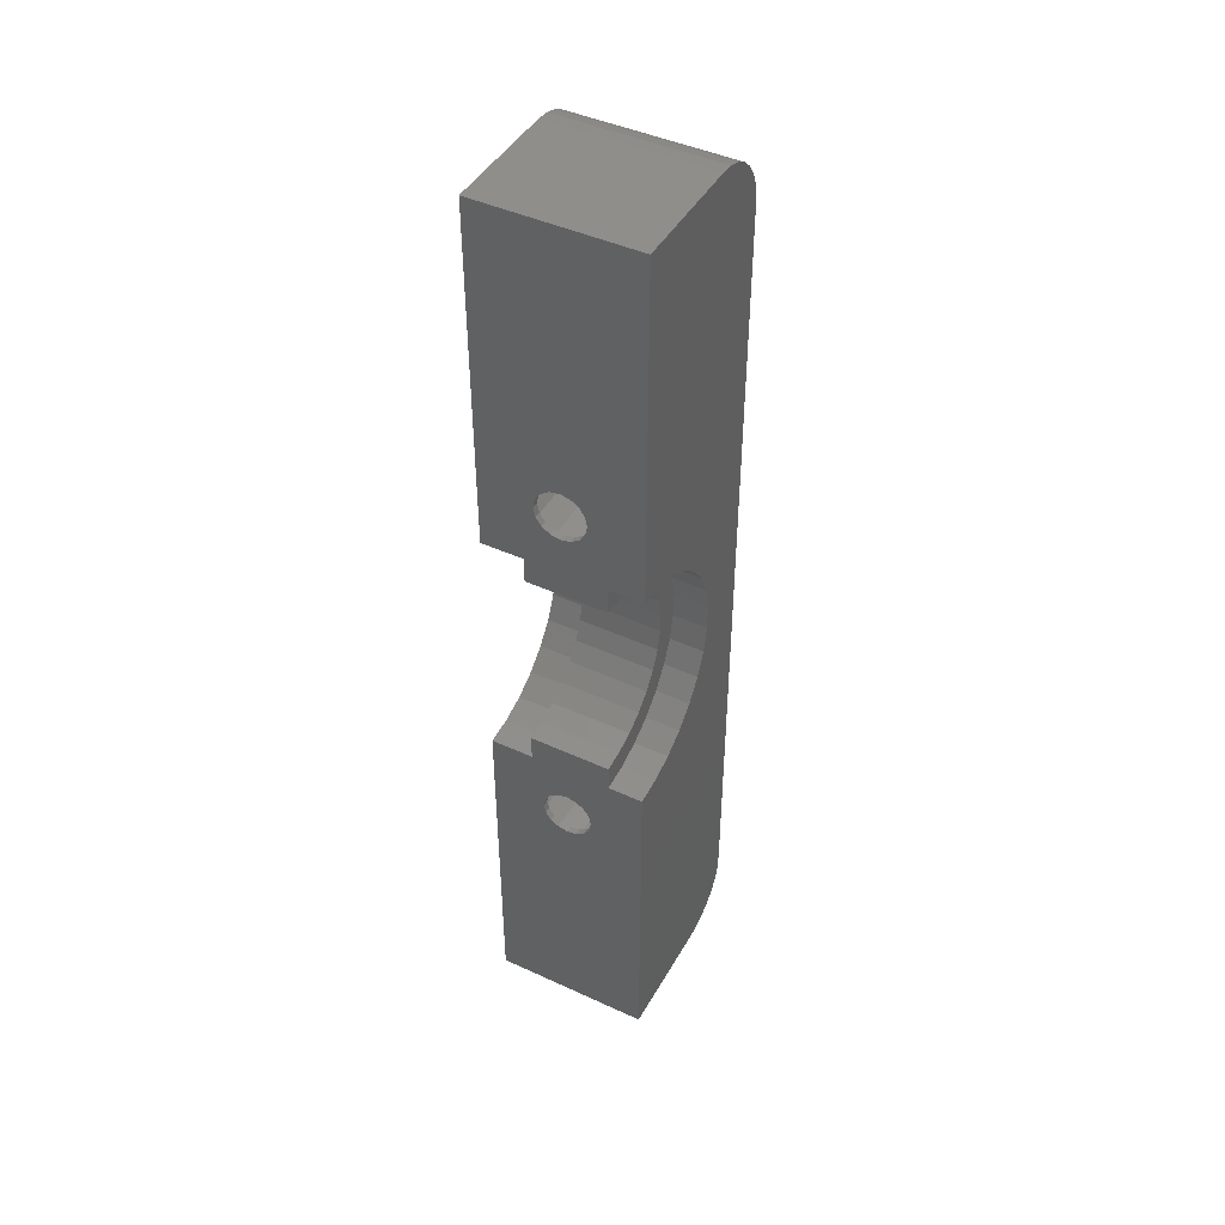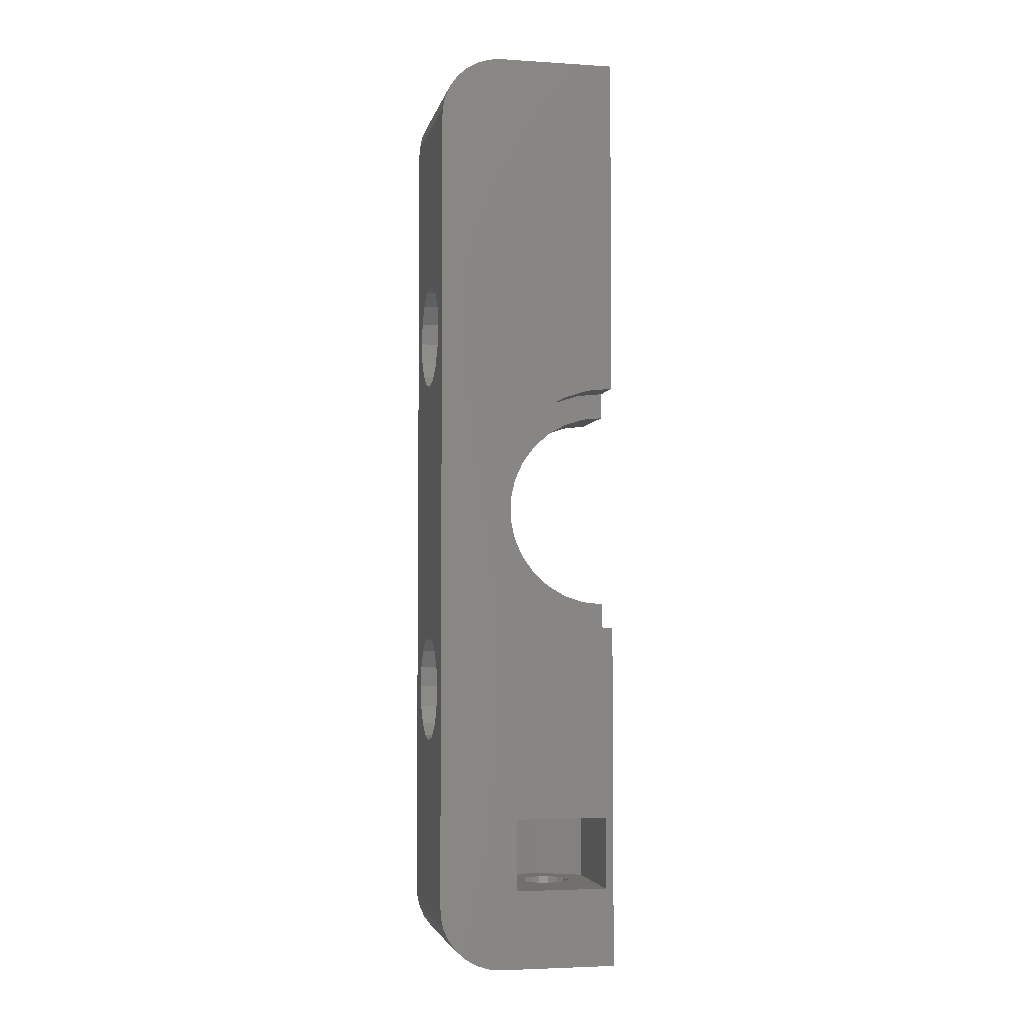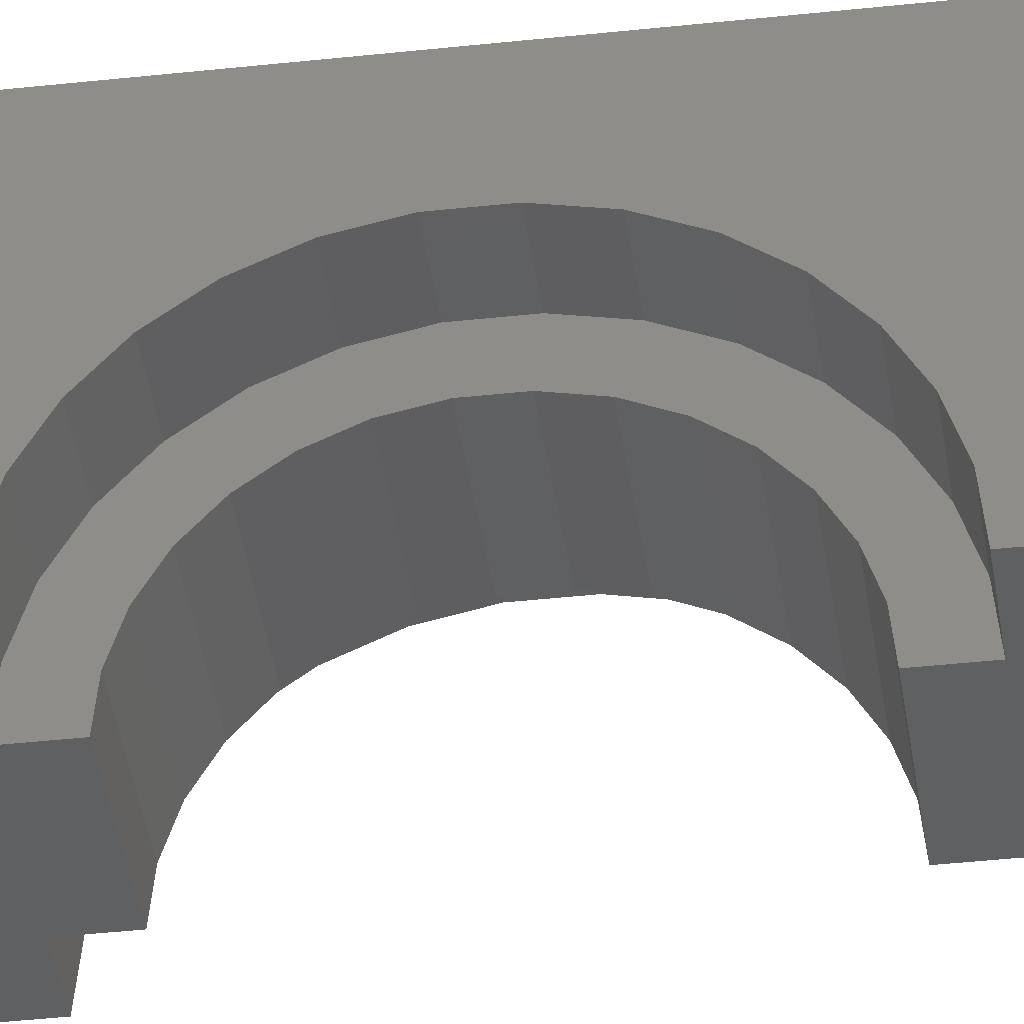
<metadata>
{"format":"stl","ext":"stl","renderer":"f3d","projection":"perspective","resolution":1024,"background":"white","views":[{"elev":44.9,"azim":-151.9,"up":"+Y"},{"elev":-4.0,"azim":78.2,"up":"+Y"},{"elev":-39.7,"azim":97.8,"up":"+Z"}]}
</metadata>
<code>
# stl→obj: 362 verts, 732 faces
v -7.7 33 1.257e-15
v -5 32.83 1.663
v -7.7 32.83 1.663
v -5 33 9.878e-16
v -5 17.17 1.663
v -7.7 17 1.257e-15
v -7.7 17.17 1.663
v -5 17 9.878e-16
v -7.7 24.16 7.956
v -5 25.84 7.956
v -5 24.16 7.956
v -7.7 25.84 7.956
v -7.7 29 6.928
v -5 30.35 5.945
v -5 29 6.928
v -7.7 30.35 5.945
v -7.7 27.47 7.608
v -5 27.47 7.608
v -5 18.53 4.702
v -7.7 19.65 5.945
v -5 19.65 5.945
v -7.7 18.53 4.702
v -5 17.69 3.254
v -7.7 17.69 3.254
v -7.7 21 6.928
v -5 22.53 7.608
v -5 21 6.928
v -7.7 22.53 7.608
v -7.7 32.31 3.254
v -5 31.47 4.702
v -7.7 31.47 4.702
v -5 32.31 3.254
v -7.7 33 0
v -5 33 0
v -7.7 31.21 1.32
v -7.7 31.35 1.257e-15
v -7.7 30.8 2.583
v -7.7 30.14 3.732
v -7.7 29.25 4.719
v -7.7 28.18 5.499
v -7.7 26.96 6.039
v -7.7 25.66 6.315
v -7.7 24.34 6.315
v -7.7 23.04 6.039
v -7.7 21.82 5.499
v -7.7 20.75 4.719
v -7.7 19.86 3.732
v -7.7 19.2 2.583
v -7.7 18.79 1.32
v -7.7 18.65 1.257e-15
v -7.7 18.65 0
v -7.7 17 0
v -7.7 31.35 0
v -5 17 0
v -12.8 30.8 2.583
v -12.8 30.14 3.732
v -12.8 18.65 1.764e-15
v -12.8 18.79 1.32
v -12.8 29.25 4.719
v -12.8 25.66 6.315
v -12.8 26.96 6.039
v -12.8 28.18 5.499
v -12.8 21.82 5.499
v -12.8 23.04 6.039
v -12.8 19.2 2.583
v -12.8 31.35 0
v -12.8 31.35 1.764e-15
v -12.8 31.21 1.32
v -12.8 24.34 6.315
v -12.8 19.86 3.732
v -12.8 20.75 4.719
v -12.8 18.65 0
v -15 33 1.984e-15
v -12.8 32.83 1.663
v -15 32.83 1.663
v -12.8 33 1.764e-15
v -12.8 17.17 1.663
v -15 17 1.984e-15
v -15 17.17 1.663
v -12.8 17 1.764e-15
v -15 24.16 7.956
v -12.8 25.84 7.956
v -12.8 24.16 7.956
v -15 25.84 7.956
v -15 29 6.928
v -12.8 30.35 5.945
v -12.8 29 6.928
v -15 30.35 5.945
v -15 27.47 7.608
v -12.8 27.47 7.608
v -12.8 18.53 4.702
v -15 19.65 5.945
v -12.8 19.65 5.945
v -15 18.53 4.702
v -12.8 17.69 3.254
v -15 17.69 3.254
v -15 21 6.928
v -12.8 22.53 7.608
v -12.8 21 6.928
v -15 22.53 7.608
v -15 32.31 3.254
v -12.8 31.47 4.702
v -15 31.47 4.702
v -12.8 32.31 3.254
v -12.8 17 0
v -12.8 33 0
v -15 33 0
v -15 17 0
v -10 33.5 0.4
v -11.34 33.77 11.5
v -10 33.5 11.5
v -11.34 33.77 0.4
v -11.34 40.23 0.4
v -10 40.5 11.5
v -11.34 40.23 11.5
v -10 40.5 0.4
v -13.23 35.66 11.5
v -13.5 37 0.4
v -13.5 37 11.5
v -13.23 35.66 0.4
v -12.47 34.53 11.5
v -12.47 34.53 0.4
v -6.5 37 0.4
v -6.766 38.34 11.5
v -6.766 38.34 0.4
v -6.5 37 11.5
v -13.23 38.34 11.5
v -12.47 39.47 0.4
v -12.47 39.47 11.5
v -13.23 38.34 0.4
v -8.4 37 0.4
v -8.522 37.61 0.4
v -7.525 39.47 0.4
v -6.766 35.66 0.4
v -8.522 36.39 0.4
v -8.869 38.13 0.4
v -8.661 40.23 0.4
v -9.388 38.48 0.4
v -10 38.6 0.4
v -10.61 38.48 0.4
v -11.13 38.13 0.4
v -11.48 37.61 0.4
v -7.525 34.53 0.4
v -8.869 35.87 0.4
v -8.661 33.77 0.4
v -9.388 35.52 0.4
v -10 35.4 0.4
v -10.61 35.52 0.4
v -11.13 35.87 0.4
v -11.48 36.39 0.4
v -11.6 37 0.4
v -7.525 39.47 11.5
v -8.661 40.23 11.5
v -8.661 33.77 11.5
v -6.766 35.66 11.5
v -7.525 34.53 11.5
v -10 35.4 0
v -10.61 35.52 0
v -10.61 38.48 0
v -10 38.6 0
v -11.6 37 0
v -11.48 36.39 0
v -11.13 35.87 0
v -8.522 36.39 0
v -8.4 37 0
v -8.522 37.61 0
v -11.48 37.61 0
v -11.13 38.13 0
v -9.388 38.48 0
v -8.869 38.13 0
v -8.869 35.87 0
v -9.388 35.52 0
v -10 9.5 0.4
v -11.34 9.766 11.5
v -10 9.5 11.5
v -11.34 9.766 0.4
v -11.34 16.23 0.4
v -10 16.5 11.5
v -11.34 16.23 11.5
v -10 16.5 0.4
v -13.23 11.66 11.5
v -13.5 13 0.4
v -13.5 13 11.5
v -13.23 11.66 0.4
v -12.47 10.53 11.5
v -12.47 10.53 0.4
v -6.5 13 0.4
v -6.766 14.34 11.5
v -6.766 14.34 0.4
v -6.5 13 11.5
v -13.23 14.34 11.5
v -12.47 15.47 0.4
v -12.47 15.47 11.5
v -13.23 14.34 0.4
v -8.4 13 0.4
v -8.522 13.61 0.4
v -7.525 15.47 0.4
v -6.766 11.66 0.4
v -8.522 12.39 0.4
v -8.869 14.13 0.4
v -8.661 16.23 0.4
v -9.388 14.48 0.4
v -10 14.6 0.4
v -10.61 14.48 0.4
v -11.13 14.13 0.4
v -11.48 13.61 0.4
v -7.525 10.53 0.4
v -8.869 11.87 0.4
v -8.661 9.766 0.4
v -9.388 11.52 0.4
v -10 11.4 0.4
v -10.61 11.52 0.4
v -11.13 11.87 0.4
v -11.48 12.39 0.4
v -11.6 13 0.4
v -7.525 15.47 11.5
v -8.661 16.23 11.5
v -8.661 9.766 11.5
v -6.766 11.66 11.5
v -7.525 10.53 11.5
v -10 11.4 0
v -10.61 11.52 0
v -10.61 14.48 0
v -10 14.6 0
v -11.6 13 0
v -11.48 12.39 0
v -11.13 11.87 0
v -8.522 12.39 0
v -8.4 13 0
v -8.522 13.61 0
v -11.48 13.61 0
v -11.13 14.13 0
v -9.388 14.48 0
v -8.869 14.13 0
v -8.869 11.87 0
v -9.388 11.52 0
v -10.61 7.6 2.022
v -10 4.6 1.9
v -10 7.6 1.9
v -10.61 4.6 2.022
v -10.61 2.549e-15 2.022
v -10 -5 1.9
v -10 2.576e-15 1.9
v -10.61 -5 2.022
v -10.61 4.6 4.978
v -10 7.6 5.1
v -10 4.6 5.1
v -10.61 7.6 4.978
v -10.61 -5 4.978
v -10 1.865e-15 5.1
v -10 -5 5.1
v -10.61 1.892e-15 4.978
v -11.6 4.6 3.5
v -11.48 7.6 2.888
v -11.6 7.6 3.5
v -11.48 4.6 2.888
v -11.6 -5 3.5
v -11.48 2.356e-15 2.888
v -11.6 2.22e-15 3.5
v -11.48 -5 2.888
v -11.13 7.6 2.369
v -11.13 4.6 2.369
v -11.13 2.472e-15 2.369
v -11.13 -5 2.369
v -8.522 4.6 2.888
v -8.4 7.6 3.5
v -8.522 7.6 2.888
v -8.4 4.6 3.5
v -8.522 -5 2.888
v -8.4 2.22e-15 3.5
v -8.522 2.356e-15 2.888
v -8.4 -5 3.5
v -8.522 7.6 4.112
v -8.522 4.6 4.112
v -8.522 2.084e-15 4.112
v -8.522 -5 4.112
v -11.48 4.6 4.112
v -11.48 7.6 4.112
v -11.48 -5 4.112
v -11.48 2.084e-15 4.112
v -11.13 4.6 4.631
v -11.13 7.6 4.631
v -11.13 -5 4.631
v -11.13 1.969e-15 4.631
v -9.388 7.6 4.978
v -9.388 4.6 4.978
v -9.388 1.892e-15 4.978
v -9.388 -5 4.978
v -8.869 7.6 4.631
v -8.869 4.6 4.631
v -8.869 1.969e-15 4.631
v -8.869 -5 4.631
v -8.869 7.6 2.369
v -9.388 7.6 2.022
v -8.869 4.6 2.369
v -9.388 4.6 2.022
v -9.388 2.549e-15 2.022
v -8.869 -5 2.369
v -8.869 2.472e-15 2.369
v -9.388 -5 2.022
v -13.45 4.6 3.5
v -11.72 2.884e-15 0.5122
v -11.72 4.6 0.5122
v -13.45 2.22e-15 3.5
v -11.72 1.557e-15 6.488
v -8.275 4.6 6.488
v -8.275 1.557e-15 6.488
v -11.72 4.6 6.488
v -8.268 4.6 6.475
v -10 4.6 0.5122
v -5 4.6 6.475
v -5 4.6 0.4994
v -10 4.6 0.4994
v -8.268 1.56e-15 6.475
v -5 1.56e-15 6.475
v -5 2.887e-15 0.4994
v -10 2.884e-15 0.5122
v -10 2.887e-15 0.4994
v -5 51 11.48
v -5 51 11.5
v -5 -1 11.5
v -5 -1 11.48
v -5 55 7.5
v -5 54.91 8.332
v -5 54.65 9.127
v -5 54.24 9.851
v -5 53.68 10.47
v -5 53 10.96
v -5 52.24 11.3
v -5 51.42 11.48
v -5 55 0
v -5 -5 0
v -5 -1.418 11.48
v -5 -2.236 11.3
v -5 -3 10.96
v -5 -3.677 10.47
v -5 -4.236 9.851
v -5 -4.654 9.127
v -5 -4.913 8.332
v -5 -5 7.5
v -15 -5 0
v -15 -1 11.48
v -15 -5 7.5
v -15 -3 10.96
v -15 -2.236 11.3
v -15 -1.418 11.48
v -15 -3.677 10.47
v -15 -4.236 9.851
v -15 -4.654 9.127
v -15 -4.913 8.332
v -15 51 11.48
v -15 55 7.5
v -15 55 0
v -15 54.91 8.332
v -15 54.65 9.127
v -15 54.24 9.851
v -15 53.68 10.47
v -15 53 10.96
v -15 52.24 11.3
v -15 51.42 11.48
v -15 51 11.5
v -15 -1 11.5
f 1 2 3
f 2 1 4
f 5 6 7
f 6 5 8
f 9 10 11
f 10 9 12
f 13 14 15
f 14 13 16
f 17 15 18
f 15 17 13
f 19 20 21
f 20 19 22
f 23 22 19
f 22 23 24
f 25 26 27
f 26 25 28
f 29 30 31
f 30 29 32
f 3 32 29
f 32 3 2
f 31 14 16
f 14 31 30
f 12 18 10
f 18 12 17
f 5 24 23
f 24 5 7
f 20 27 21
f 27 20 25
f 28 11 26
f 11 28 9
f 33 4 1
f 4 33 34
f 3 35 36
f 29 37 35
f 38 31 16
f 31 38 37
f 16 39 38
f 13 39 16
f 13 40 39
f 17 40 13
f 17 41 40
f 12 41 17
f 12 42 41
f 12 43 42
f 9 43 12
f 9 44 43
f 28 44 9
f 28 45 44
f 25 45 28
f 25 46 45
f 20 46 25
f 46 20 47
f 22 47 20
f 47 22 48
f 24 48 22
f 48 24 49
f 7 49 24
f 49 7 50
f 6 50 7
f 50 6 51
f 51 6 52
f 36 1 3
f 35 3 29
f 37 29 31
f 1 36 33
f 33 36 53
f 54 6 8
f 6 54 52
f 55 38 56
f 38 55 37
f 49 57 58
f 57 49 50
f 56 39 59
f 39 56 38
f 60 41 42
f 41 60 61
f 61 40 41
f 40 61 62
f 63 44 45
f 44 63 64
f 49 65 48
f 65 49 58
f 66 36 67
f 36 66 53
f 68 37 55
f 37 68 35
f 69 42 43
f 42 69 60
f 62 39 40
f 39 62 59
f 48 70 47
f 70 48 65
f 71 45 46
f 45 71 63
f 64 43 44
f 43 64 69
f 47 71 46
f 71 47 70
f 67 35 68
f 35 67 36
f 51 57 50
f 57 51 72
f 73 74 75
f 74 73 76
f 77 78 79
f 78 77 80
f 81 82 83
f 82 81 84
f 85 86 87
f 86 85 88
f 89 87 90
f 87 89 85
f 91 92 93
f 92 91 94
f 95 94 91
f 94 95 96
f 97 98 99
f 98 97 100
f 101 102 103
f 102 101 104
f 75 104 101
f 104 75 74
f 103 86 88
f 86 103 102
f 84 90 82
f 90 84 89
f 77 96 95
f 96 77 79
f 80 57 72
f 57 95 91
f 57 77 95
f 80 72 105
f 57 80 77
f 67 76 106
f 76 68 74
f 74 68 104
f 67 106 66
f 76 67 68
f 55 104 68
f 104 55 102
f 56 102 55
f 102 56 86
f 59 86 56
f 59 87 86
f 62 87 59
f 62 90 87
f 61 90 62
f 61 82 90
f 60 82 61
f 69 82 60
f 69 83 82
f 64 83 69
f 64 98 83
f 63 98 64
f 63 99 98
f 71 99 63
f 93 71 70
f 71 93 99
f 91 70 65
f 91 65 58
f 70 91 93
f 91 58 57
f 92 99 93
f 99 92 97
f 100 83 98
f 83 100 81
f 107 76 73
f 76 107 106
f 105 78 80
f 78 105 108
f 109 110 111
f 110 109 112
f 113 114 115
f 114 113 116
f 117 118 119
f 118 117 120
f 112 121 110
f 121 112 122
f 123 124 125
f 124 123 126
f 121 120 117
f 120 121 122
f 127 128 129
f 128 127 130
f 128 115 129
f 115 128 113
f 131 123 125
f 132 125 133
f 123 131 134
f 135 134 131
f 125 132 131
f 136 133 137
f 133 136 132
f 137 138 136
f 116 138 137
f 116 139 138
f 116 140 139
f 113 140 116
f 140 113 141
f 128 141 113
f 141 128 142
f 130 142 128
f 134 135 143
f 144 143 135
f 143 144 145
f 146 145 144
f 147 145 146
f 147 109 145
f 148 109 147
f 112 148 149
f 148 112 109
f 122 149 150
f 120 150 151
f 142 130 151
f 149 122 112
f 118 151 130
f 150 120 122
f 151 118 120
f 119 130 127
f 130 119 118
f 125 152 133
f 152 125 124
f 116 153 114
f 153 116 137
f 145 111 154
f 111 145 109
f 143 155 134
f 155 143 156
f 134 126 123
f 126 134 155
f 143 154 156
f 154 143 145
f 137 152 153
f 152 137 133
f 157 148 147
f 148 157 158
f 159 139 140
f 139 159 160
f 150 161 151
f 161 150 162
f 158 149 148
f 149 158 163
f 164 131 165
f 131 164 135
f 165 132 166
f 132 165 131
f 149 162 150
f 162 149 163
f 151 167 142
f 167 151 161
f 142 168 141
f 168 142 167
f 160 138 139
f 138 160 169
f 166 136 170
f 136 166 132
f 169 136 138
f 136 169 170
f 168 140 141
f 140 168 159
f 171 146 144
f 146 171 172
f 171 135 164
f 135 171 144
f 172 147 146
f 147 172 157
f 173 174 175
f 174 173 176
f 177 178 179
f 178 177 180
f 181 182 183
f 182 181 184
f 176 185 174
f 185 176 186
f 187 188 189
f 188 187 190
f 185 184 181
f 184 185 186
f 191 192 193
f 192 191 194
f 192 179 193
f 179 192 177
f 195 187 189
f 196 189 197
f 187 195 198
f 199 198 195
f 189 196 195
f 200 197 201
f 197 200 196
f 201 202 200
f 180 202 201
f 180 203 202
f 180 204 203
f 177 204 180
f 204 177 205
f 192 205 177
f 205 192 206
f 194 206 192
f 198 199 207
f 208 207 199
f 207 208 209
f 210 209 208
f 211 209 210
f 211 173 209
f 212 173 211
f 176 212 213
f 212 176 173
f 186 213 214
f 184 214 215
f 206 194 215
f 213 186 176
f 182 215 194
f 214 184 186
f 215 182 184
f 183 194 191
f 194 183 182
f 189 216 197
f 216 189 188
f 180 217 178
f 217 180 201
f 209 175 218
f 175 209 173
f 207 219 198
f 219 207 220
f 198 190 187
f 190 198 219
f 207 218 220
f 218 207 209
f 201 216 217
f 216 201 197
f 221 212 211
f 212 221 222
f 223 203 204
f 203 223 224
f 214 225 215
f 225 214 226
f 222 213 212
f 213 222 227
f 228 195 229
f 195 228 199
f 229 196 230
f 196 229 195
f 213 226 214
f 226 213 227
f 215 231 206
f 231 215 225
f 206 232 205
f 232 206 231
f 224 202 203
f 202 224 233
f 230 200 234
f 200 230 196
f 233 200 202
f 200 233 234
f 232 204 205
f 204 232 223
f 235 210 208
f 210 235 236
f 235 199 228
f 199 235 208
f 236 211 210
f 211 236 221
f 237 238 239
f 238 237 240
f 241 242 243
f 242 241 244
f 245 246 247
f 246 245 248
f 249 250 251
f 250 249 252
f 253 254 255
f 254 253 256
f 257 258 259
f 258 257 260
f 261 240 237
f 240 261 262
f 263 244 241
f 244 263 264
f 265 266 267
f 266 265 268
f 269 270 271
f 270 269 272
f 268 273 266
f 273 268 274
f 272 275 270
f 275 272 276
f 256 261 254
f 261 256 262
f 260 263 258
f 263 260 264
f 277 255 278
f 255 277 253
f 279 259 280
f 259 279 257
f 281 278 282
f 278 281 277
f 283 280 284
f 280 283 279
f 247 285 286
f 285 247 246
f 251 287 288
f 287 251 250
f 274 289 273
f 289 274 290
f 276 291 275
f 291 276 292
f 286 289 290
f 289 286 285
f 288 291 292
f 291 288 287
f 248 285 246
f 282 285 248
f 282 289 285
f 278 289 282
f 278 273 289
f 255 273 278
f 255 266 273
f 254 266 255
f 254 267 266
f 261 267 254
f 261 293 267
f 237 293 261
f 237 294 293
f 294 237 239
f 281 248 245
f 248 281 282
f 283 252 249
f 252 283 284
f 294 295 293
f 295 294 296
f 297 298 299
f 298 297 300
f 295 267 293
f 267 295 265
f 298 271 299
f 271 298 269
f 239 296 294
f 296 239 238
f 243 300 297
f 300 243 242
f 301 302 303
f 302 301 304
f 305 306 307
f 306 305 308
f 308 304 301
f 304 308 305
f 247 306 308
f 306 286 309
f 286 306 247
f 308 245 247
f 308 281 245
f 308 277 281
f 301 277 308
f 301 253 277
f 301 256 253
f 303 256 301
f 256 303 262
f 310 240 303
f 262 303 240
f 290 309 286
f 274 309 290
f 309 274 311
f 268 311 274
f 312 268 265
f 312 265 295
f 240 310 238
f 238 310 296
f 310 295 296
f 313 295 310
f 295 313 312
f 268 312 311
f 314 306 309
f 306 314 307
f 275 314 315
f 314 287 250
f 314 291 287
f 314 275 291
f 315 270 275
f 316 270 315
f 270 316 271
f 297 317 243
f 299 317 297
f 271 316 299
f 318 299 316
f 299 318 317
f 250 307 314
f 307 250 305
f 252 305 250
f 284 305 252
f 280 305 284
f 304 280 259
f 280 304 305
f 258 304 259
f 302 258 263
f 302 263 241
f 317 241 243
f 302 241 317
f 258 302 304
f 303 317 310
f 317 303 302
f 314 311 315
f 311 314 309
f 313 316 312
f 316 313 318
f 310 318 313
f 318 310 317
f 30 319 320
f 319 2 4
f 319 32 2
f 319 30 32
f 320 14 30
f 320 15 14
f 320 18 15
f 320 10 18
f 320 11 10
f 5 312 8
f 312 5 311
f 23 311 5
f 19 311 23
f 21 311 19
f 27 311 21
f 321 27 26
f 321 26 11
f 321 11 320
f 27 321 311
f 322 311 321
f 319 323 324
f 319 324 325
f 319 325 326
f 319 326 327
f 319 327 328
f 319 328 329
f 319 329 330
f 323 319 331
f 4 331 319
f 331 4 34
f 8 312 54
f 332 312 316
f 311 322 315
f 333 315 322
f 315 333 334
f 315 334 335
f 336 315 335
f 337 315 336
f 338 315 337
f 339 315 338
f 315 339 340
f 332 315 340
f 312 332 54
f 315 332 316
f 341 78 108
f 78 341 342
f 343 342 341
f 344 342 343
f 342 345 346
f 344 343 347
f 347 343 348
f 348 343 349
f 342 344 345
f 349 343 350
f 351 352 353
f 352 351 354
f 354 351 355
f 355 351 356
f 356 351 357
f 357 351 358
f 358 351 359
f 359 351 360
f 73 353 107
f 75 353 73
f 353 75 351
f 101 351 75
f 103 351 101
f 351 103 361
f 88 361 103
f 85 361 88
f 89 361 85
f 84 361 89
f 81 361 84
f 342 79 78
f 342 96 79
f 342 94 96
f 362 94 342
f 94 362 92
f 92 362 97
f 97 362 100
f 100 362 81
f 81 362 361
f 350 338 349
f 338 350 339
f 349 337 348
f 337 349 338
f 348 336 347
f 336 348 337
f 344 336 335
f 336 344 347
f 345 335 334
f 335 345 344
f 346 334 333
f 334 346 345
f 342 333 322
f 333 342 346
f 342 321 362
f 321 342 322
f 155 190 126
f 155 188 190
f 156 188 155
f 156 216 188
f 154 216 156
f 154 217 216
f 111 217 154
f 111 178 217
f 110 178 111
f 110 179 178
f 121 179 110
f 121 193 179
f 117 193 121
f 117 191 193
f 119 191 117
f 191 119 183
f 320 126 321
f 320 124 126
f 320 152 124
f 320 153 152
f 320 114 153
f 361 114 320
f 114 361 115
f 115 361 129
f 119 361 183
f 127 361 119
f 129 361 127
f 190 321 126
f 219 321 190
f 220 321 219
f 218 321 220
f 175 321 218
f 362 175 174
f 362 174 185
f 362 185 181
f 175 362 321
f 183 362 181
f 362 183 361
f 319 361 320
f 361 319 351
f 360 319 330
f 319 360 351
f 359 330 329
f 330 359 360
f 358 329 328
f 329 358 359
f 357 328 327
f 328 357 358
f 326 357 327
f 357 326 356
f 325 356 326
f 356 325 355
f 324 355 325
f 355 324 354
f 323 354 324
f 354 323 352
f 331 352 323
f 352 331 353
f 343 251 340
f 343 249 251
f 343 283 249
f 343 279 283
f 343 257 279
f 341 257 343
f 257 341 260
f 244 341 242
f 264 341 244
f 260 341 264
f 288 340 251
f 292 340 288
f 276 340 292
f 272 340 276
f 332 272 269
f 332 269 298
f 332 242 341
f 272 332 340
f 300 332 298
f 242 332 300
f 343 339 350
f 339 343 340
f 228 54 332
f 54 230 52
f 230 54 229
f 54 228 229
f 332 235 228
f 332 236 235
f 332 221 236
f 341 221 332
f 221 341 222
f 222 341 227
f 108 225 226
f 227 341 226
f 108 226 341
f 225 108 105
f 234 52 230
f 233 52 234
f 224 52 233
f 105 52 224
f 105 224 223
f 105 223 232
f 105 231 225
f 105 232 231
f 52 105 51
f 51 105 72
f 106 33 53
f 33 164 165
f 33 171 164
f 33 172 171
f 33 157 172
f 33 106 157
f 157 106 158
f 163 106 162
f 158 106 163
f 106 53 66
f 165 34 33
f 166 34 165
f 34 166 331
f 170 331 166
f 169 331 170
f 160 331 169
f 353 160 159
f 353 159 168
f 353 168 167
f 107 162 106
f 162 107 161
f 161 107 167
f 353 167 107
f 160 353 331

</code>
